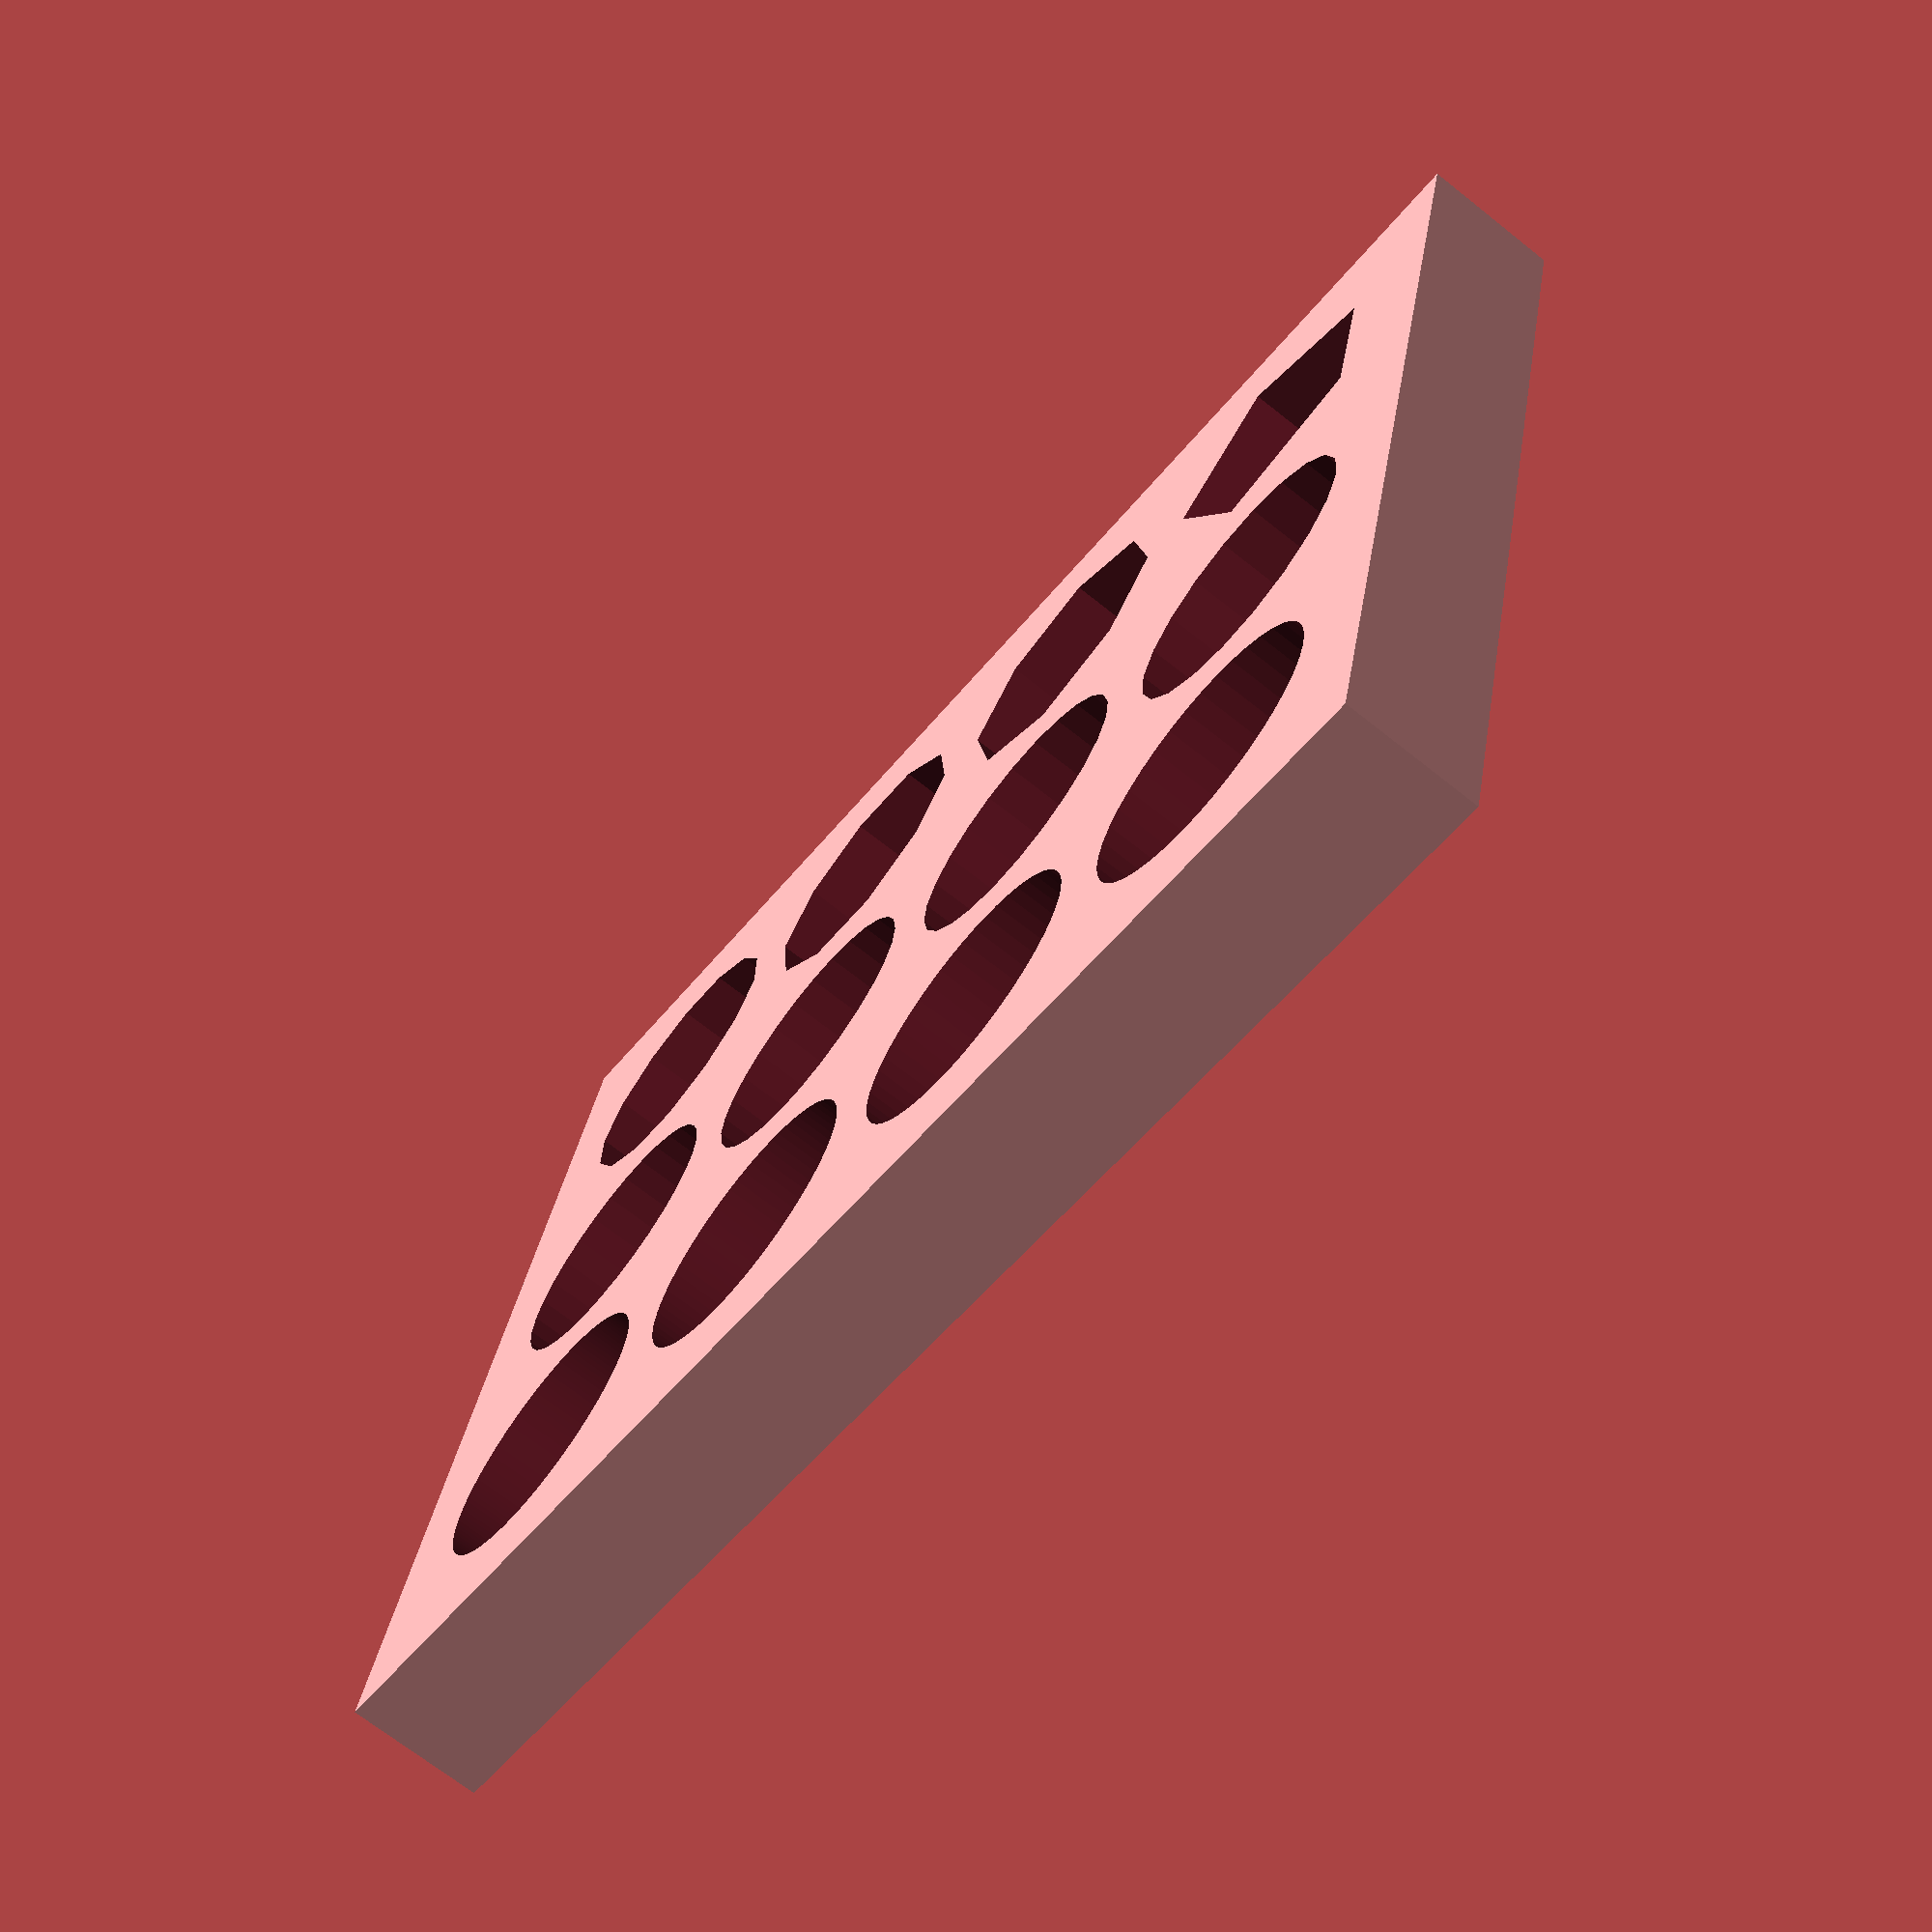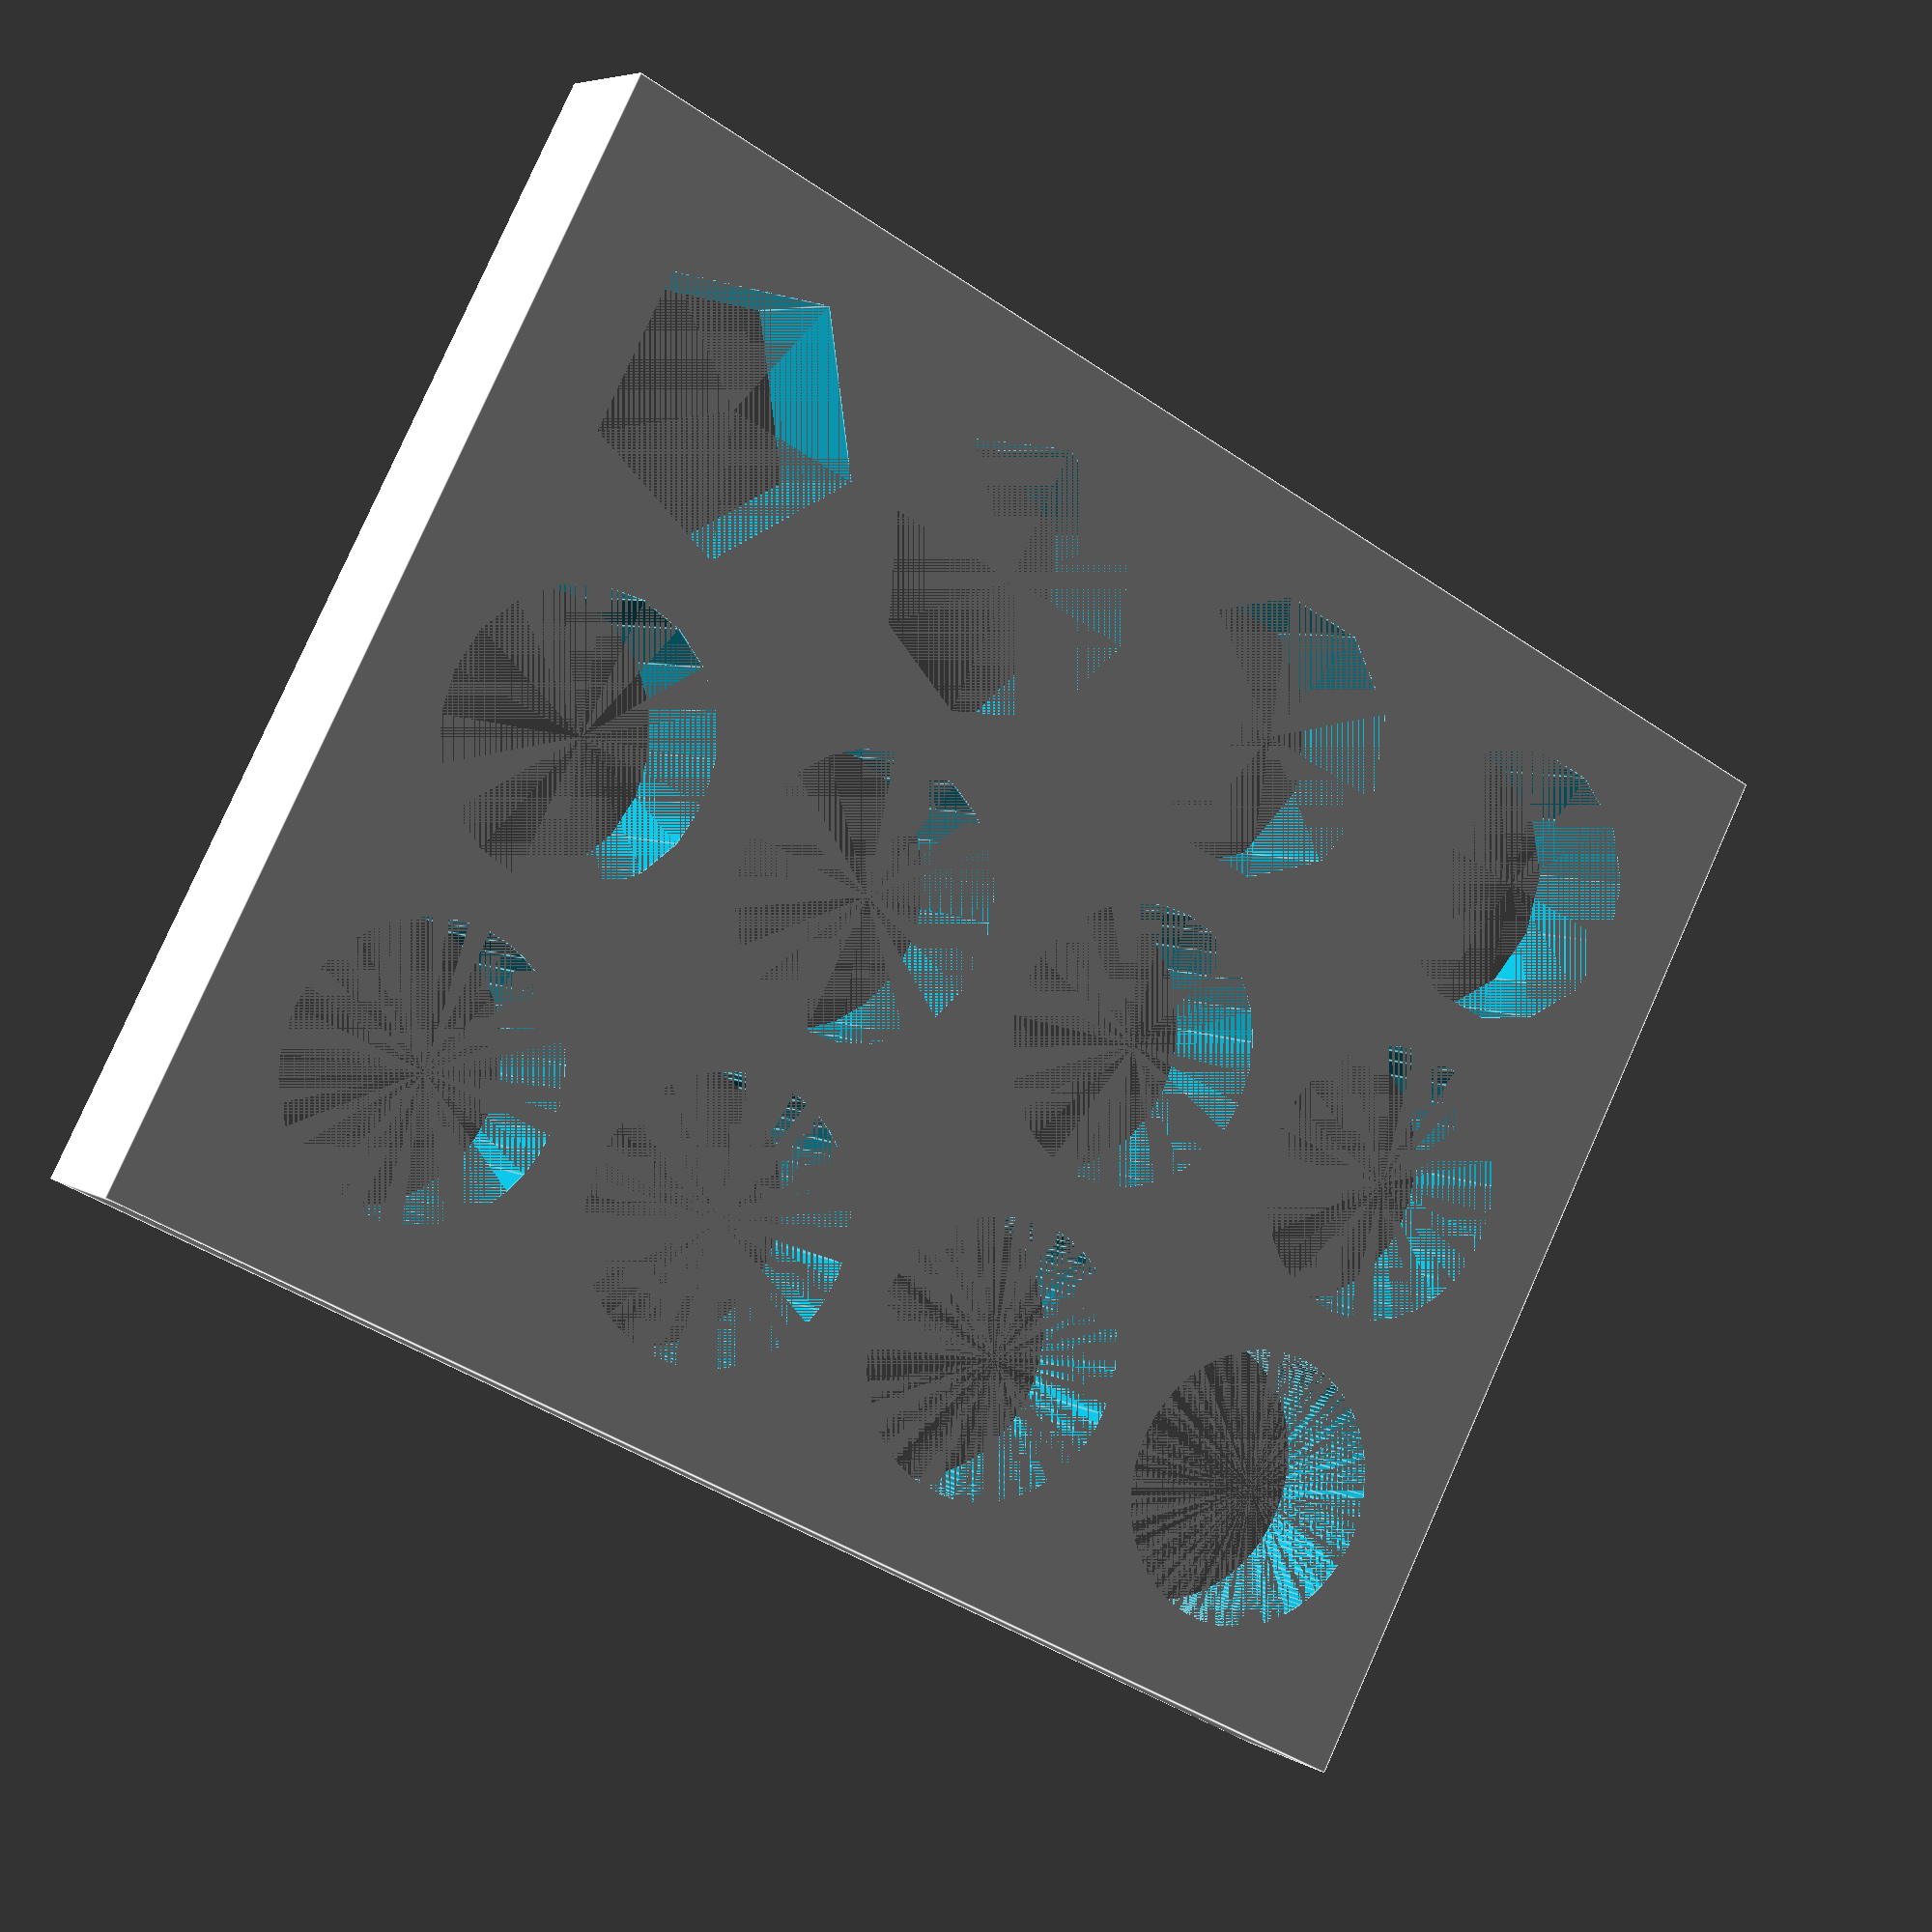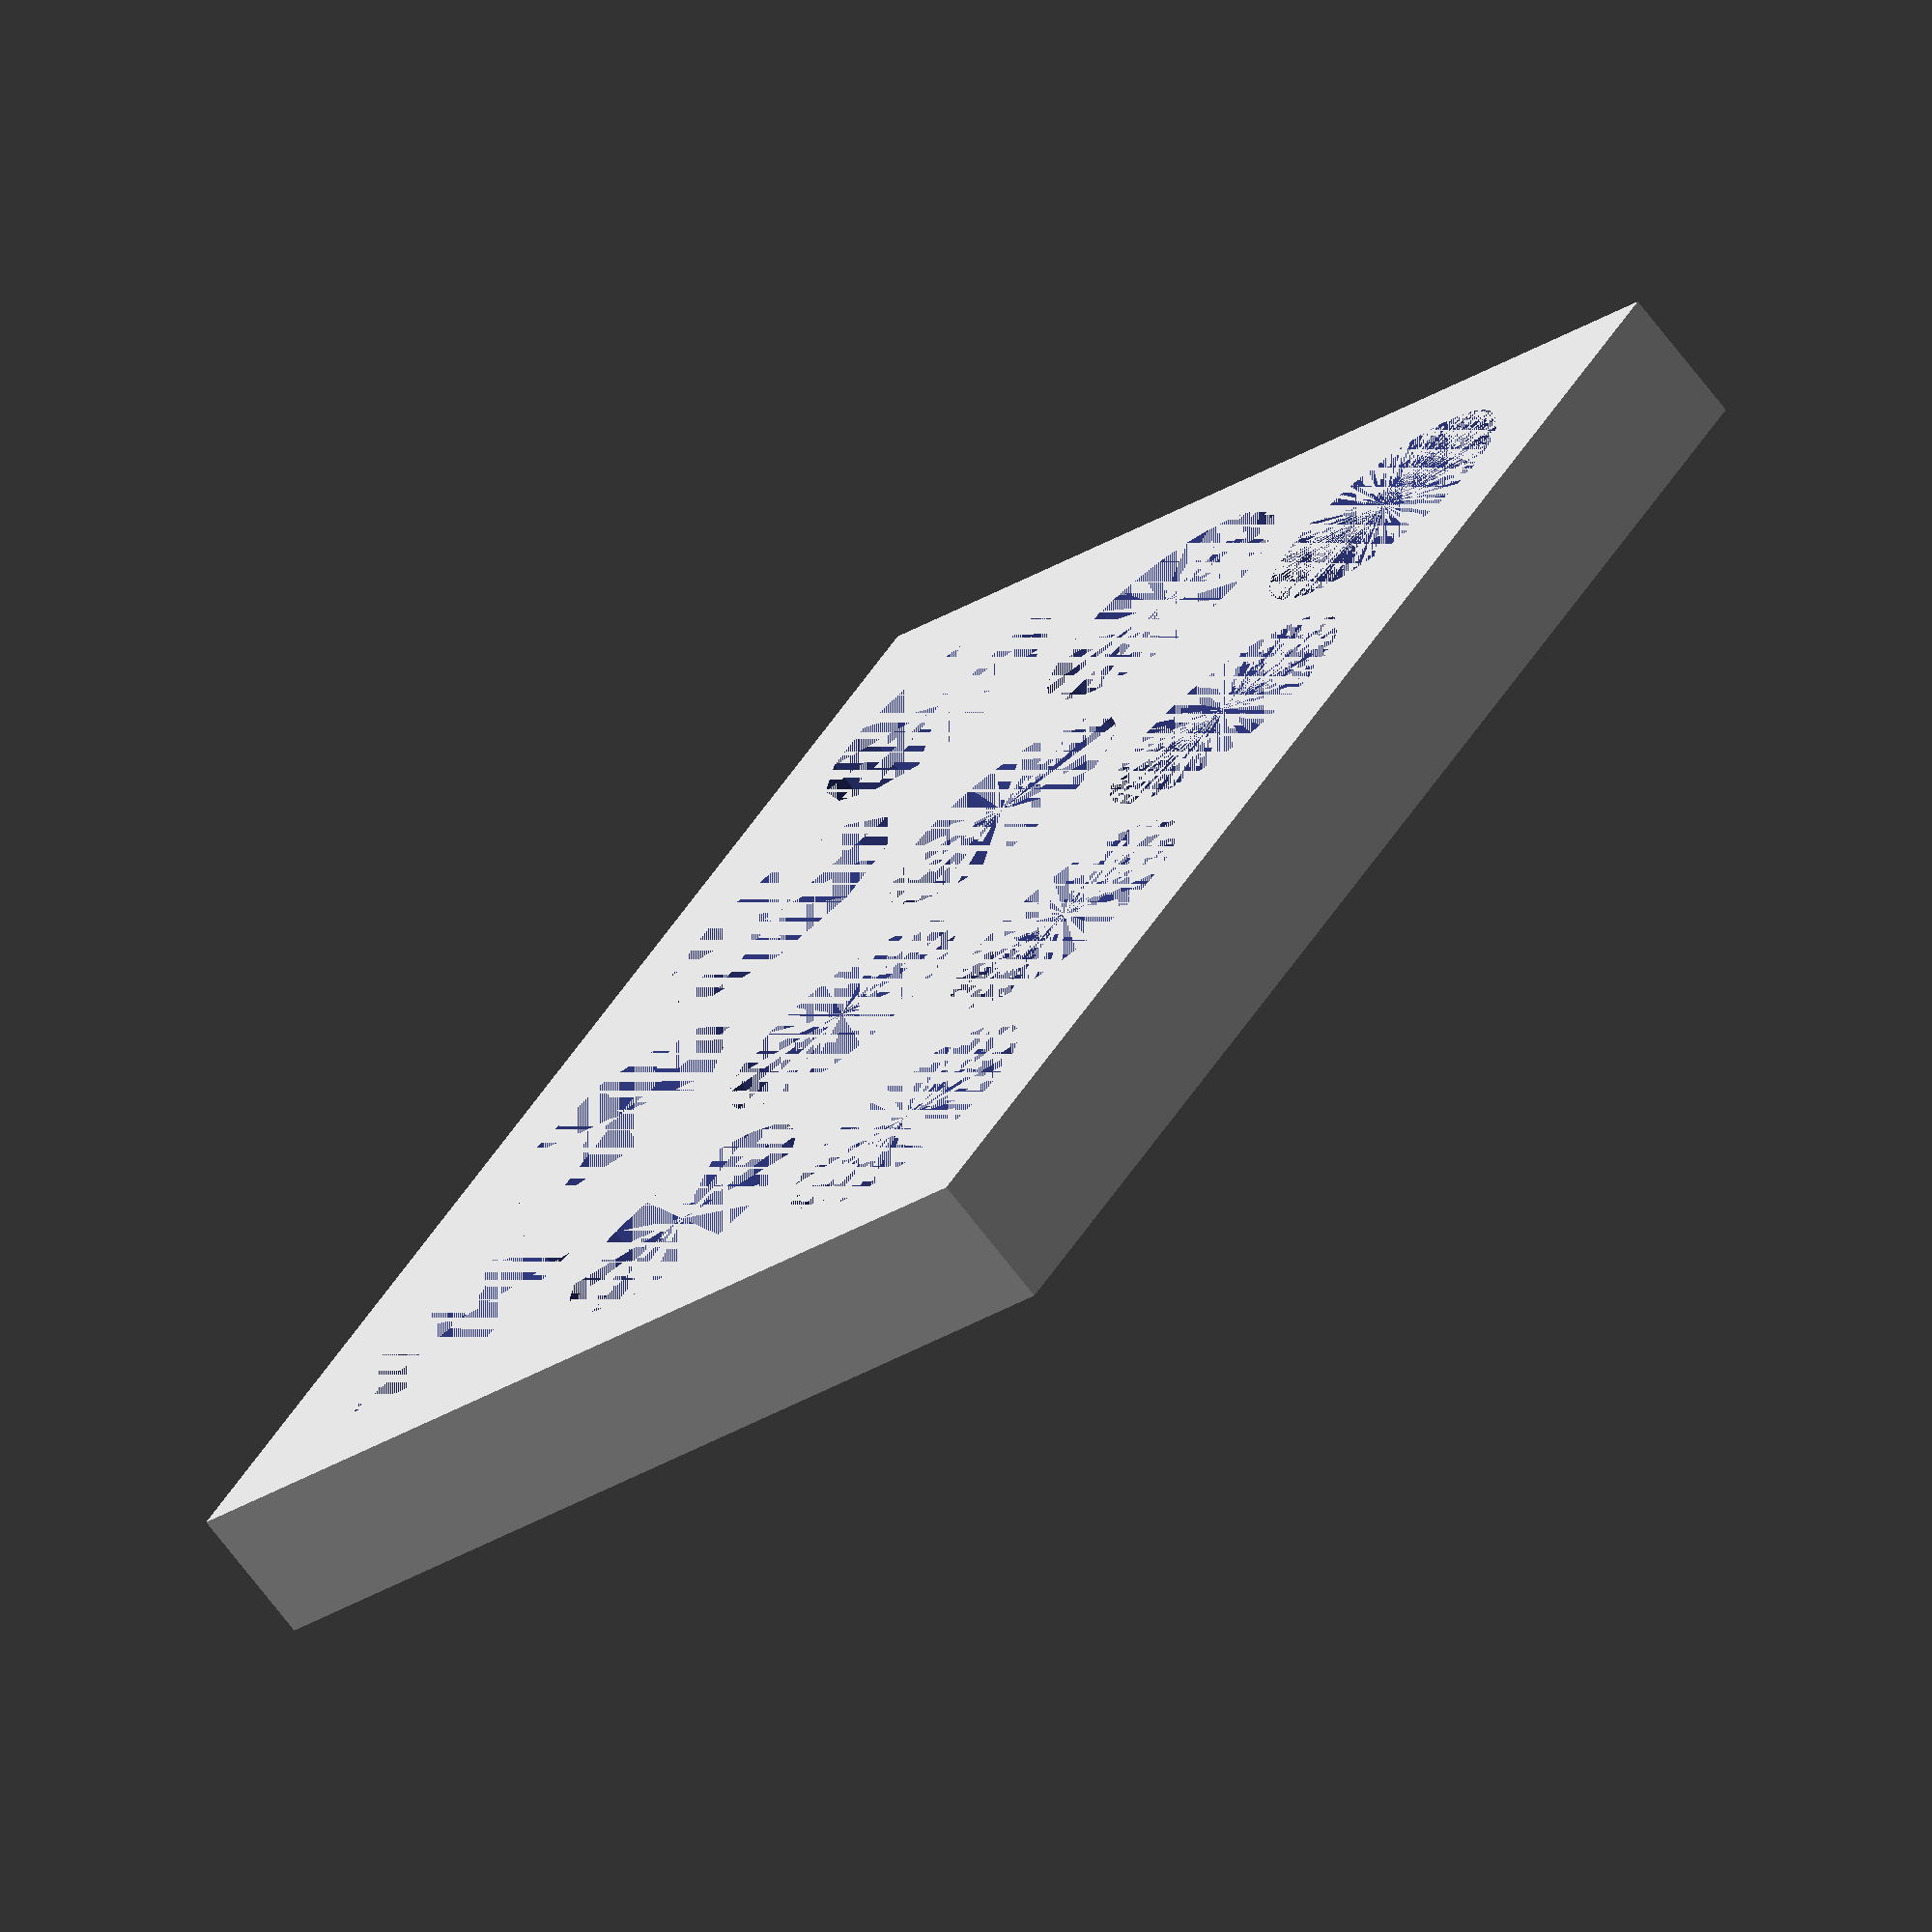
<openscad>

difference() {
cube([52, 40, 5]);

translate([8,8,0]) cylinder(r=5, h=10, $fn=5);

translate([20,8,0]) cylinder(r=5, h=10, $fn=8);

translate([32,8,0]) cylinder(r=5, h=10, $fn=10);

translate([44,8,0]) cylinder(r=5, h=10, $fn=14);

translate([8,20,0]) cylinder(r=5, h=10, $fn=20);

translate([20,20,0]) cylinder(r=5, h=10, $fn=24);

translate([32,20,0]) cylinder(r=5, h=10, $fn=28);

translate([44,20,0]) cylinder(r=5, h=10, $fn=32);

translate([8,32,0]) cylinder(r=5, h=10, $fn=40);

translate([20,32,0]) cylinder(r=5, h=10, $fn=52);

translate([32,32,0]) cylinder(r=5, h=10, $fn=80);

translate([44,32,0]) cylinder(r=5, h=10, $fn=150);
}
</openscad>
<views>
elev=249.4 azim=13.7 roll=128.5 proj=p view=solid
elev=174.4 azim=332.0 roll=30.0 proj=p view=edges
elev=251.9 azim=54.3 roll=322.3 proj=o view=wireframe
</views>
